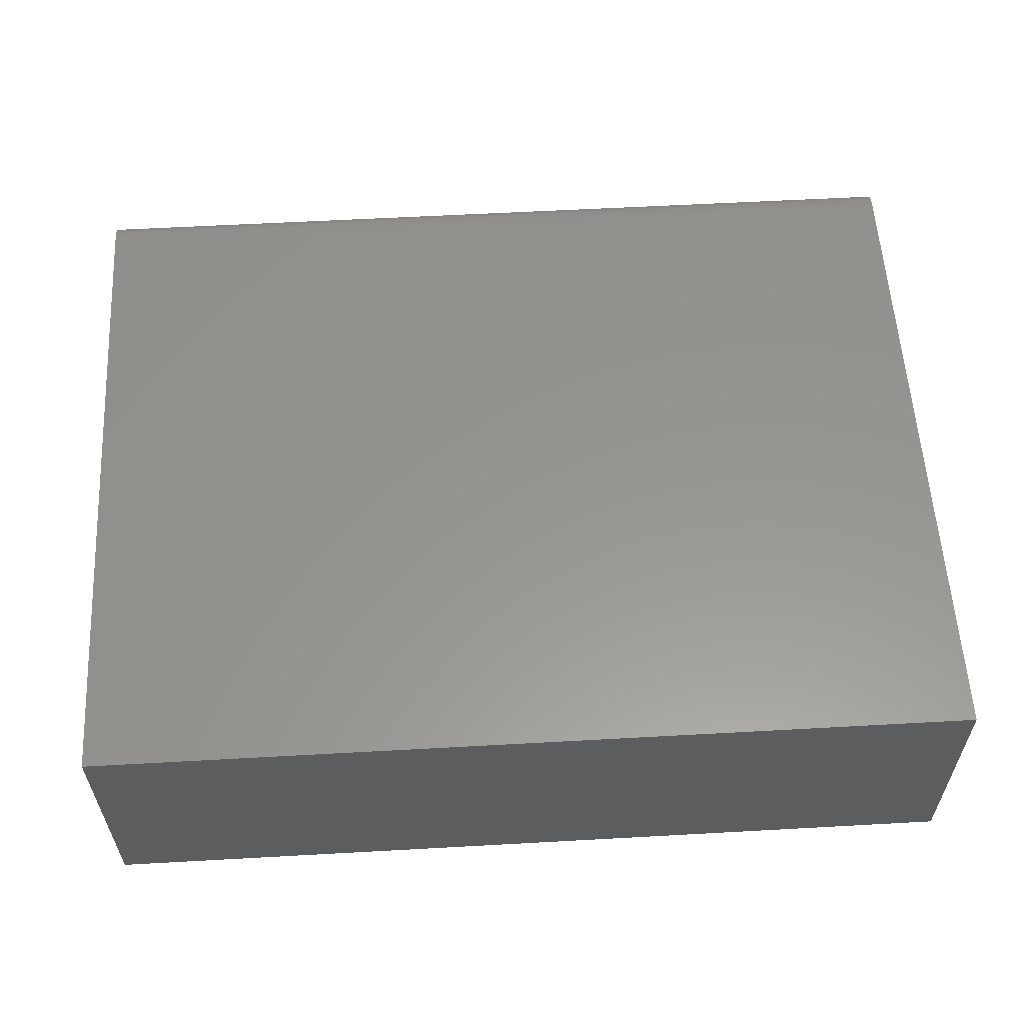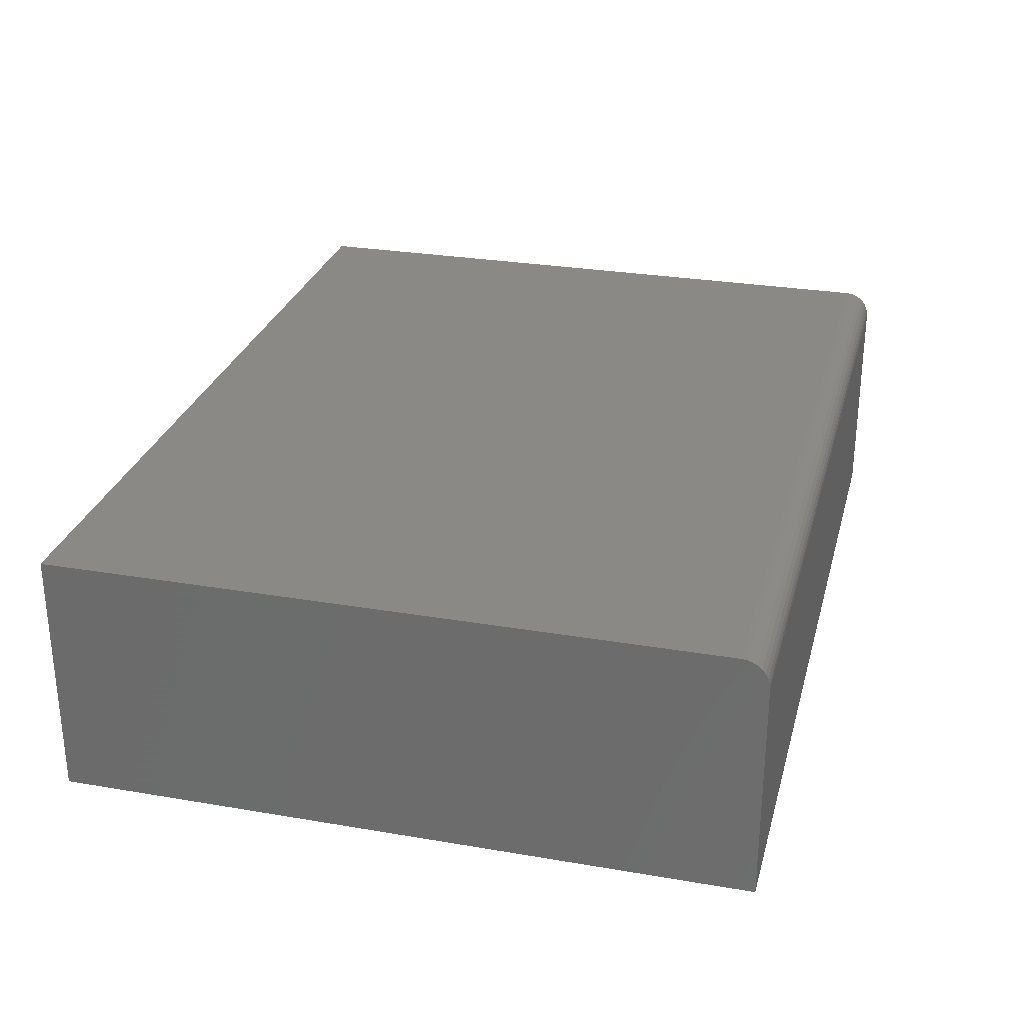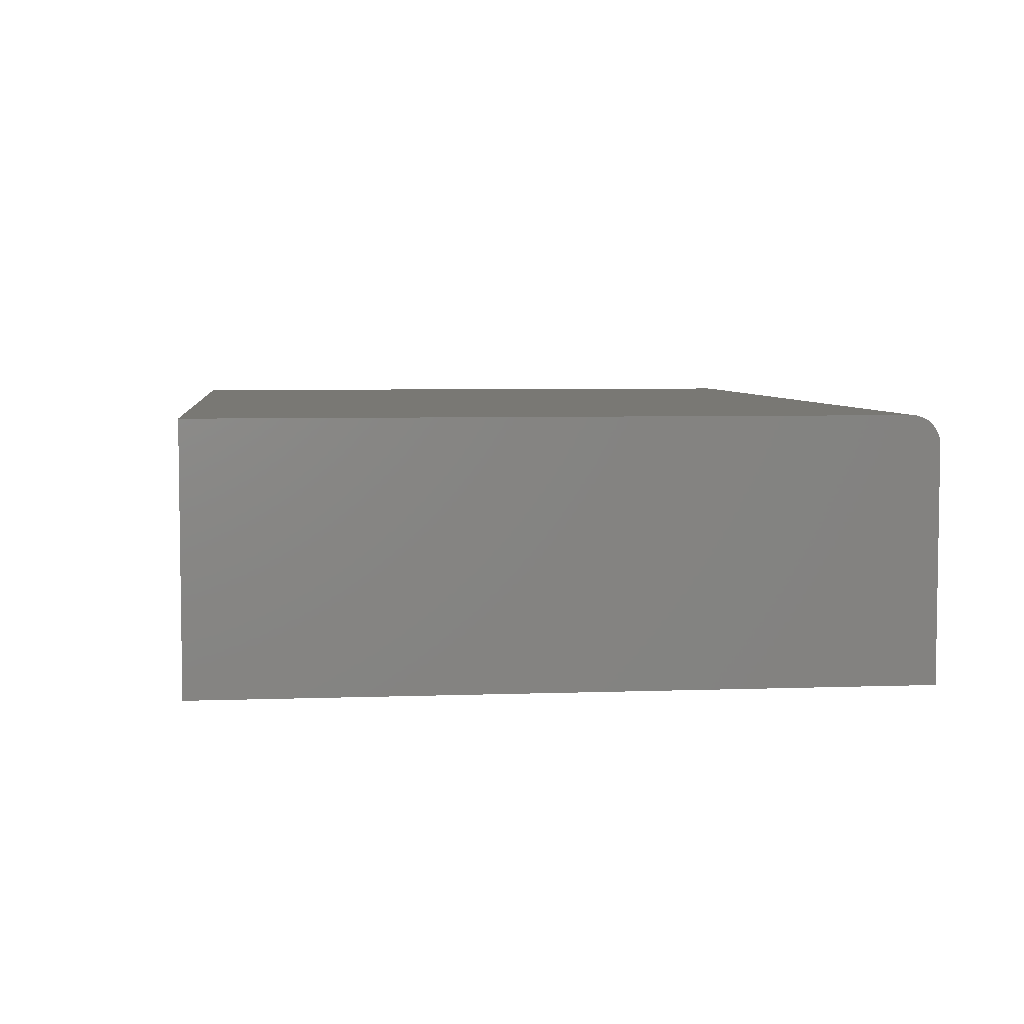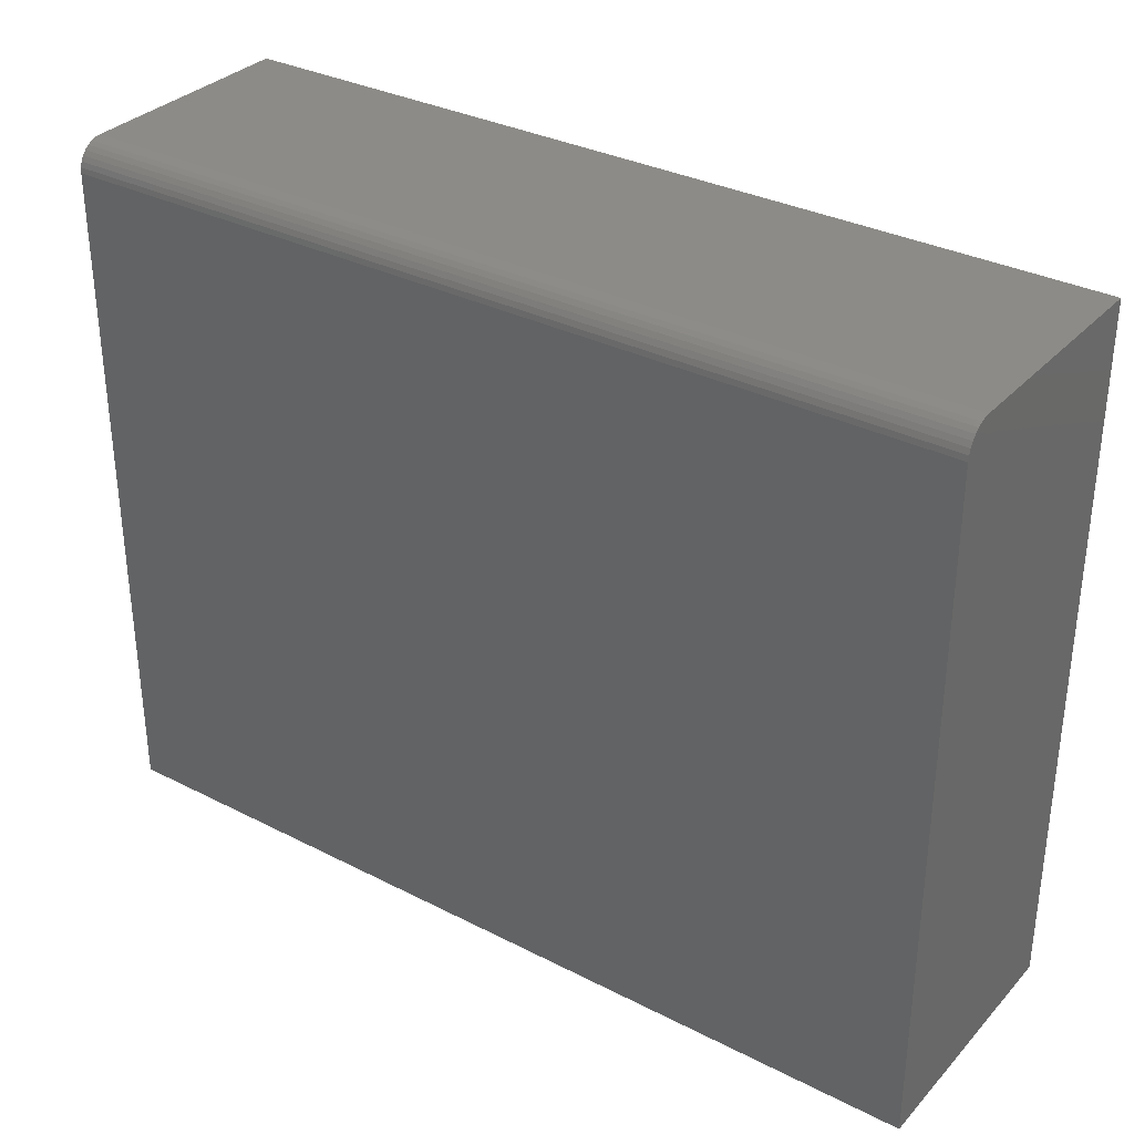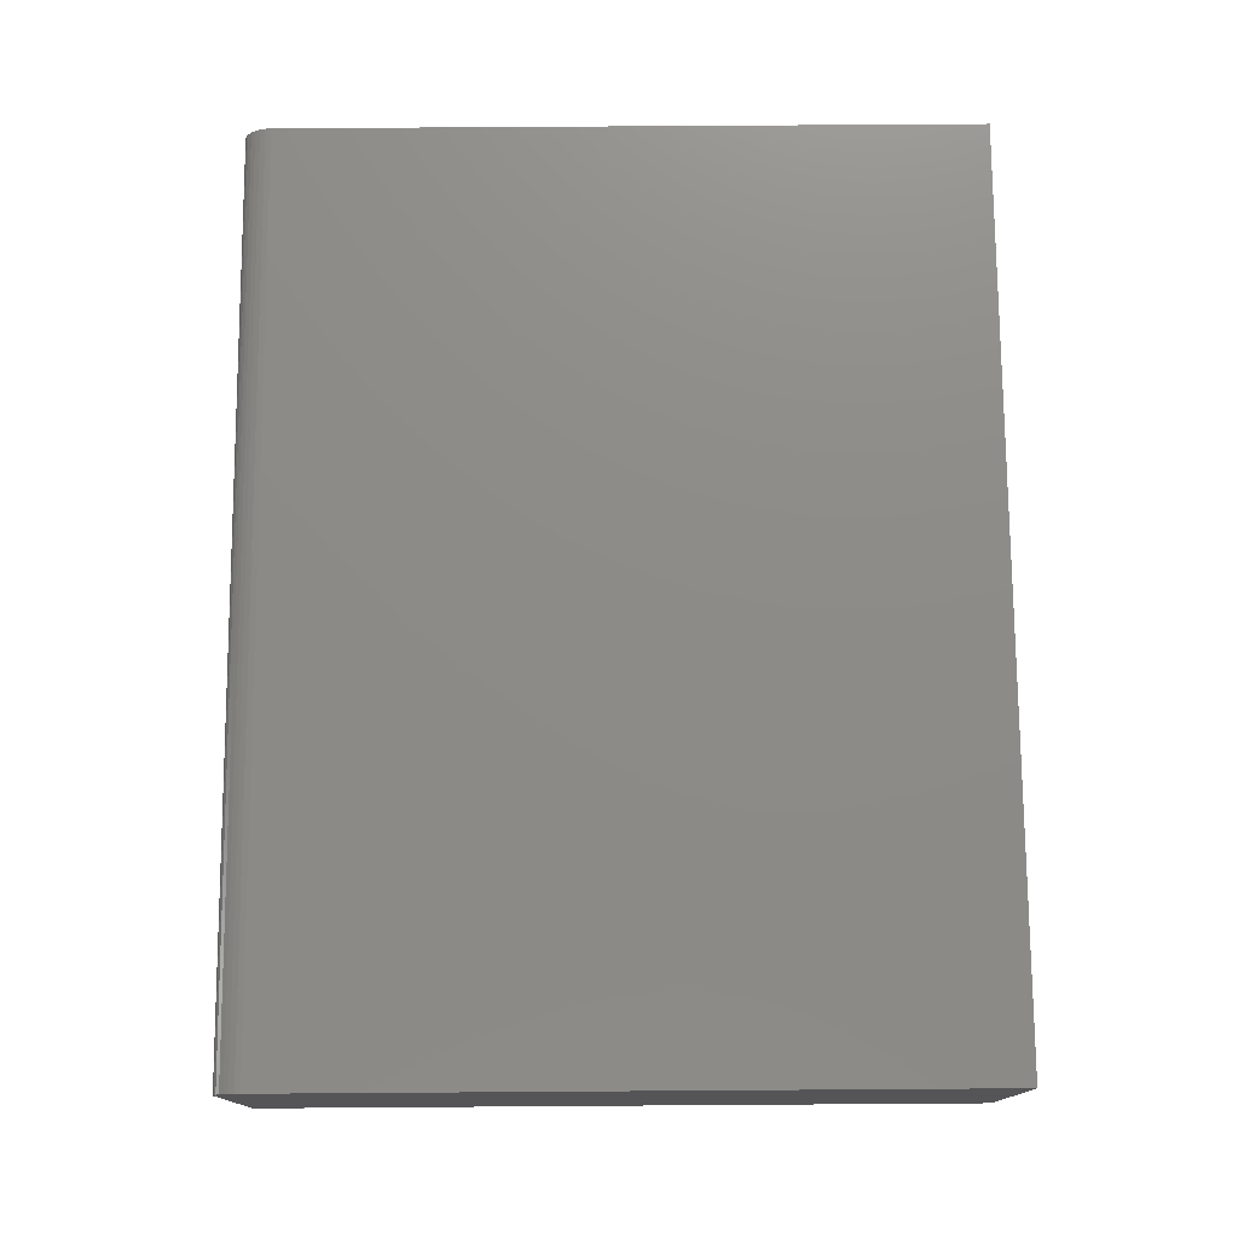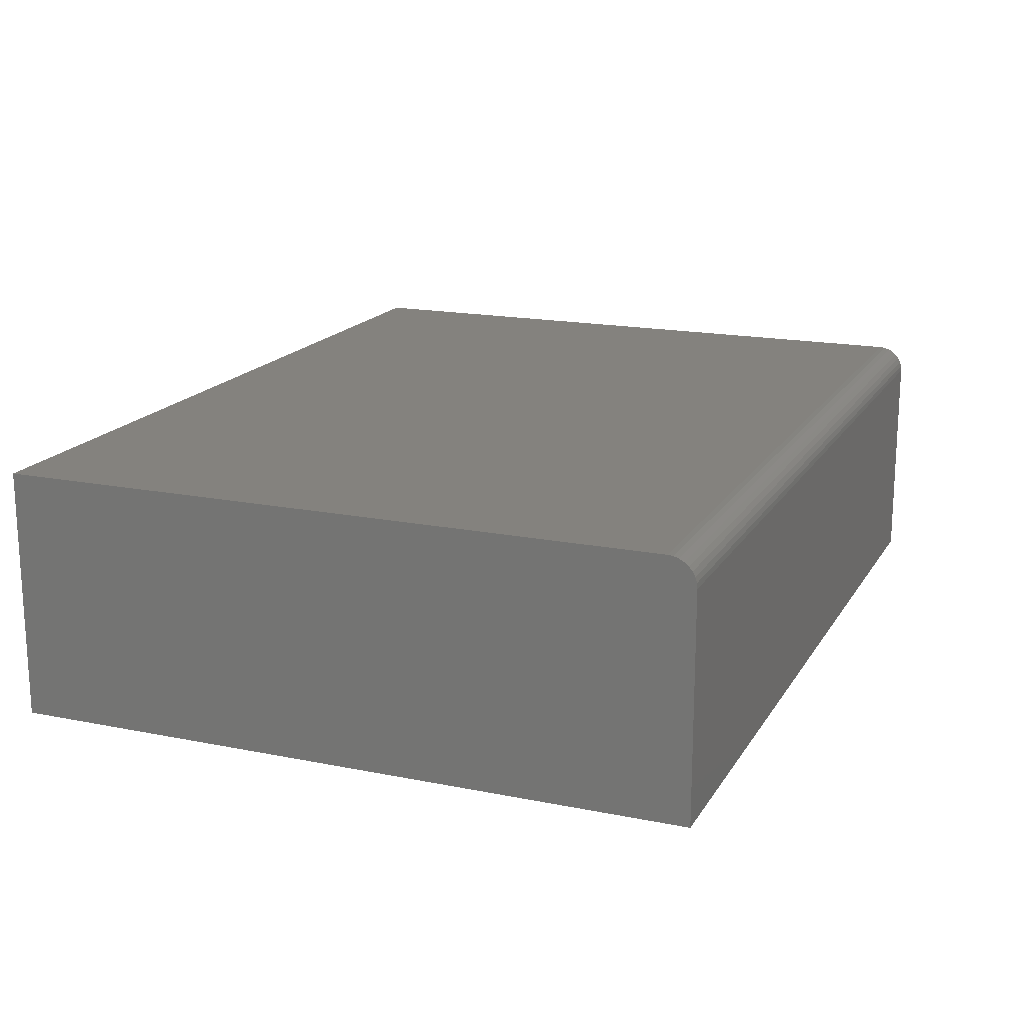
<metadata>
{"format":"stl","ext":"stl","renderer":"f3d","projection":"perspective","resolution":1024,"background":"white","views":[{"elev":57.9,"azim":-3.3,"up":"+Z"},{"elev":28.2,"azim":104.5,"up":"+Z"},{"elev":5.2,"azim":83.4,"up":"+Z"},{"elev":32.9,"azim":35.2,"up":"+Y"},{"elev":75.7,"azim":-90.4,"up":"+Z"},{"elev":17.3,"azim":111.9,"up":"+Z"}]}
</metadata>
<code>
# stl→obj: 32 verts, 56 faces
v -0.75 -0.5859 0
v -0.75 0.5983 0
v 0.75 -0.5859 0
v 0.75 0.5983 0
v -0.6641 0.5 0
v -0.6394 -0.5063 0.0006062
v 0.6633 0.5326 0.03258
v 0.688 -0.4737 0.03319
v -0.6488 -0.5063 0.3833
v -0.6735 0.5 0.3827
v 0.6786 -0.4737 0.4159
v 0.6539 0.5326 0.4153
v -0.75 -0.5859 0.4297
v 0.75 -0.5859 0.4297
v -0.75 0.5514 0.4297
v 0.75 0.5514 0.4297
v -0.75 0.5845 0.416
v -0.75 0.5693 0.4261
v -0.75 0.5774 0.4218
v -0.75 0.5605 0.4288
v -0.75 0.5904 0.4089
v -0.75 0.5947 0.4008
v -0.75 0.5974 0.392
v -0.75 0.5983 0.3828
v 0.75 0.5983 0.3828
v 0.75 0.5974 0.392
v 0.75 0.5947 0.4008
v 0.75 0.5904 0.4089
v 0.75 0.5845 0.416
v 0.75 0.5774 0.4218
v 0.75 0.5693 0.4261
v 0.75 0.5605 0.4288
f 1 2 3
f 3 2 4
f 5 6 7
f 7 6 8
f 9 6 10
f 10 6 5
f 11 8 9
f 9 8 6
f 10 5 12
f 12 5 7
f 10 12 9
f 9 12 11
f 12 7 11
f 11 7 8
f 13 14 15
f 15 14 16
f 17 18 19
f 1 13 15
f 1 15 20
f 1 20 2
f 20 18 17
f 20 17 21
f 20 21 22
f 20 22 23
f 20 23 24
f 20 24 2
f 25 4 24
f 24 4 2
f 25 26 27
f 4 25 27
f 4 27 28
f 4 28 29
f 4 29 30
f 4 30 31
f 4 31 32
f 4 32 16
f 4 16 14
f 4 14 3
f 25 24 26
f 26 24 23
f 26 23 27
f 27 23 22
f 27 22 28
f 28 22 21
f 28 21 29
f 29 21 17
f 29 17 30
f 30 17 19
f 30 19 31
f 31 19 18
f 31 18 32
f 32 18 20
f 32 20 16
f 16 20 15
f 13 1 14
f 14 1 3

</code>
